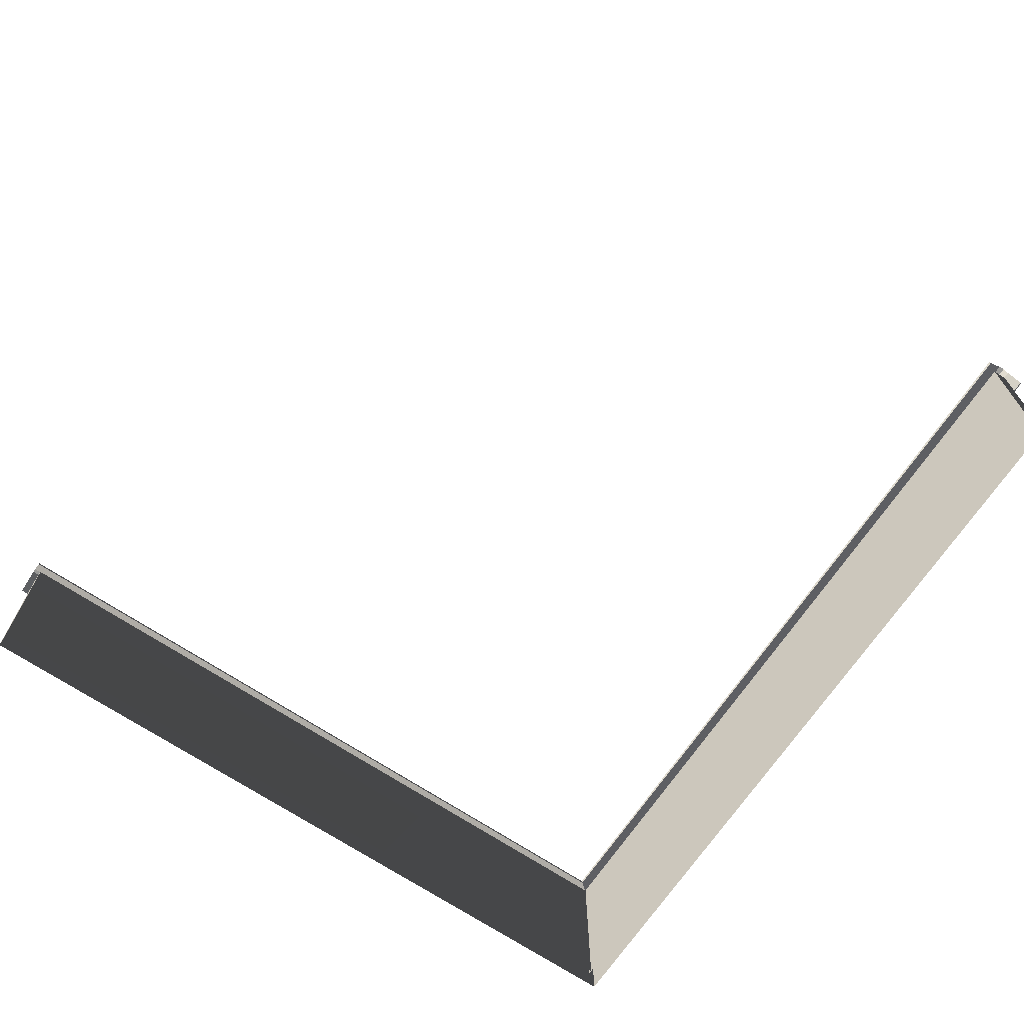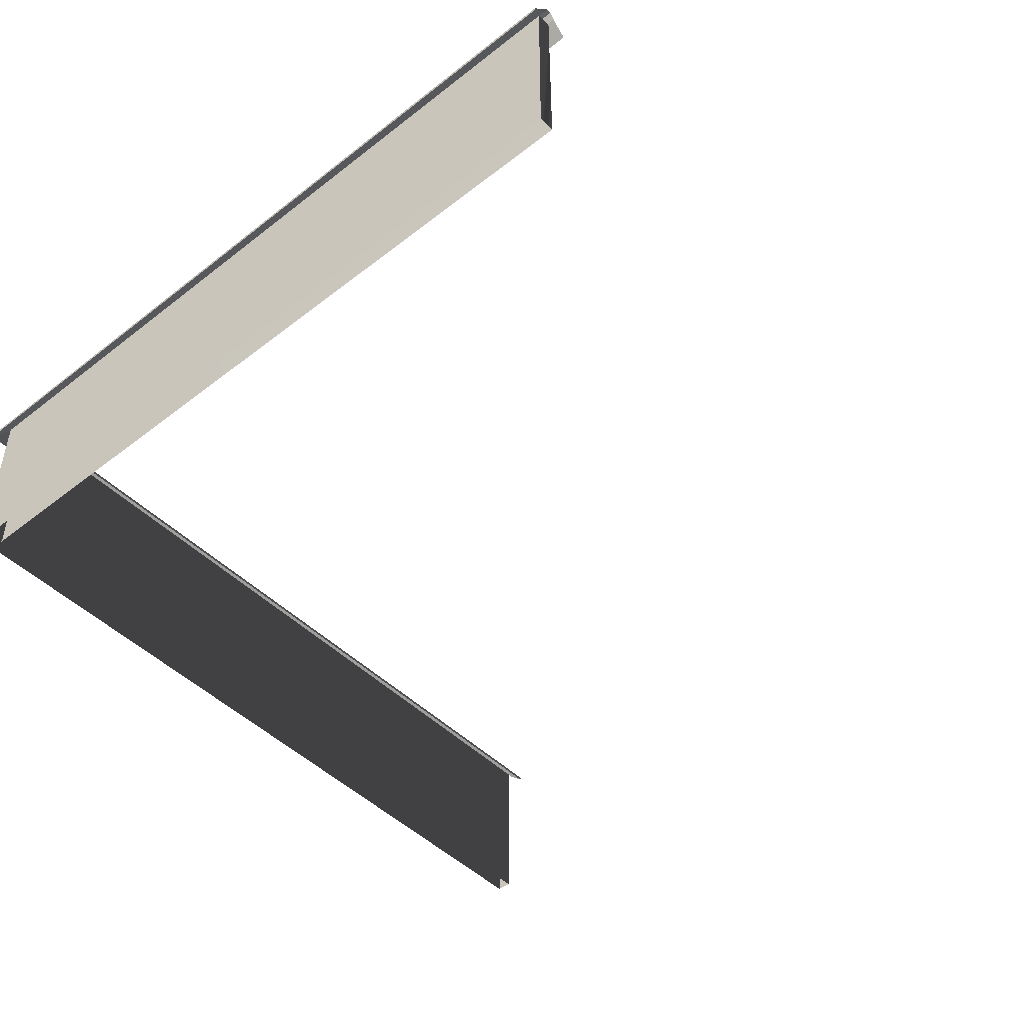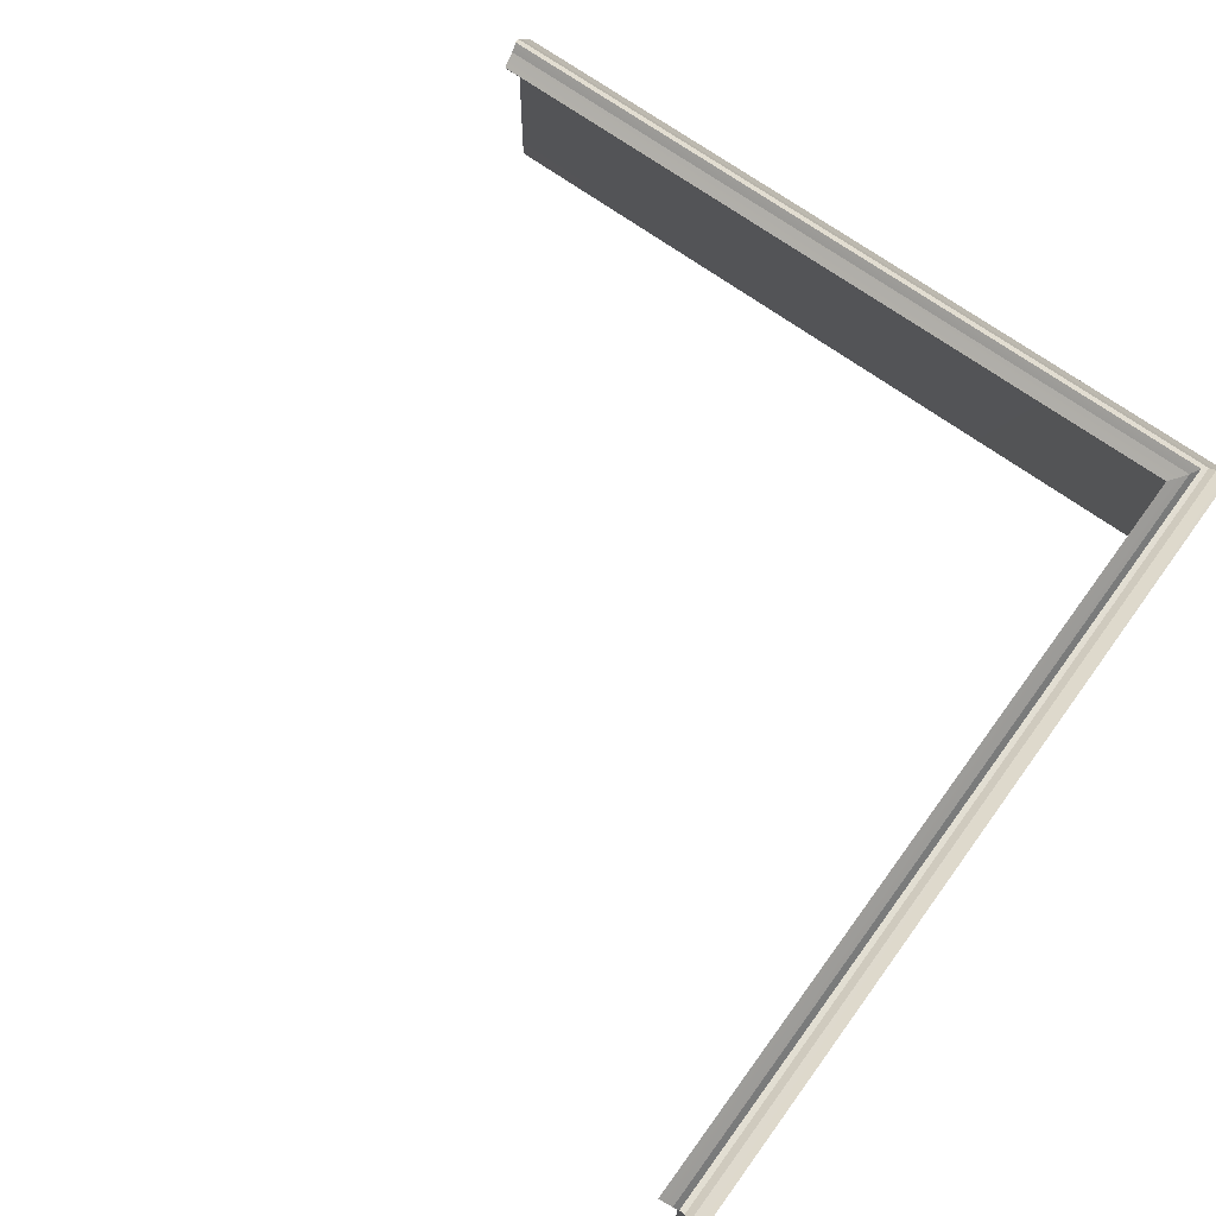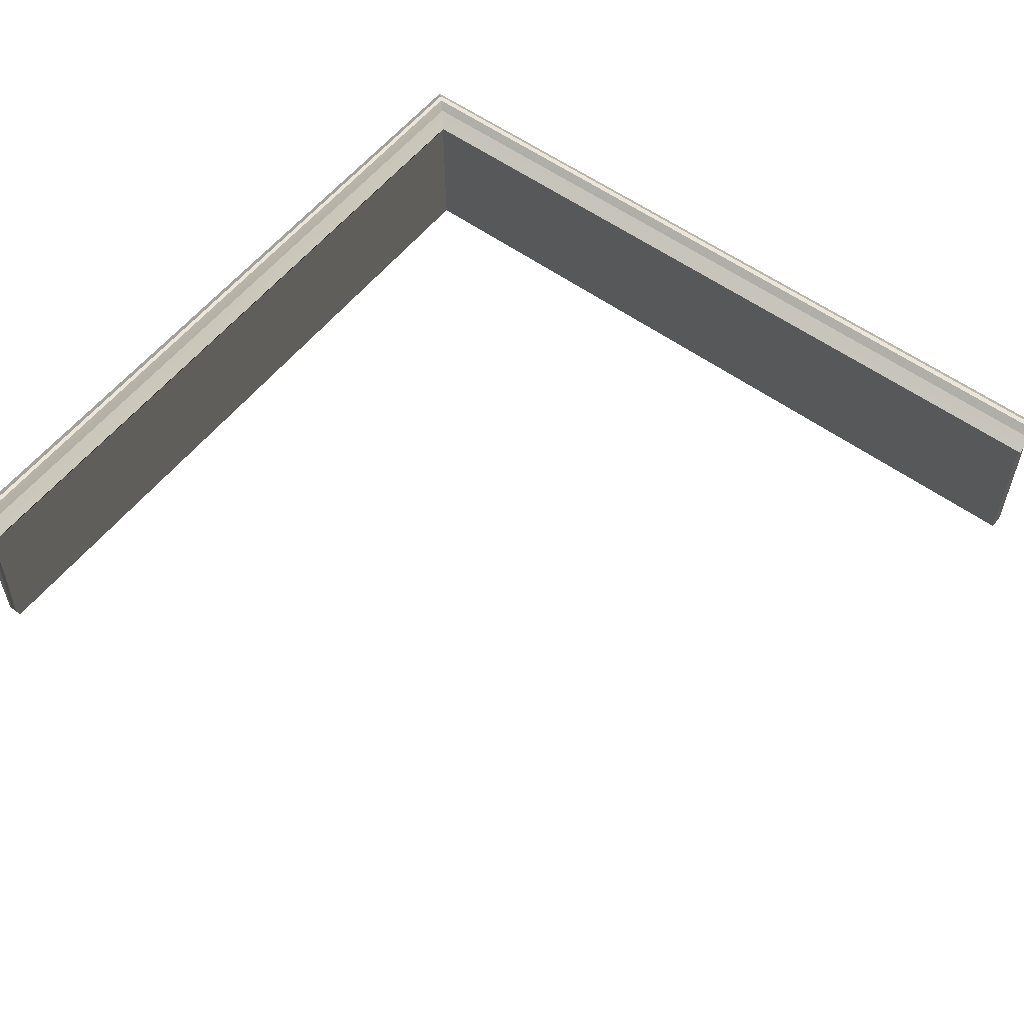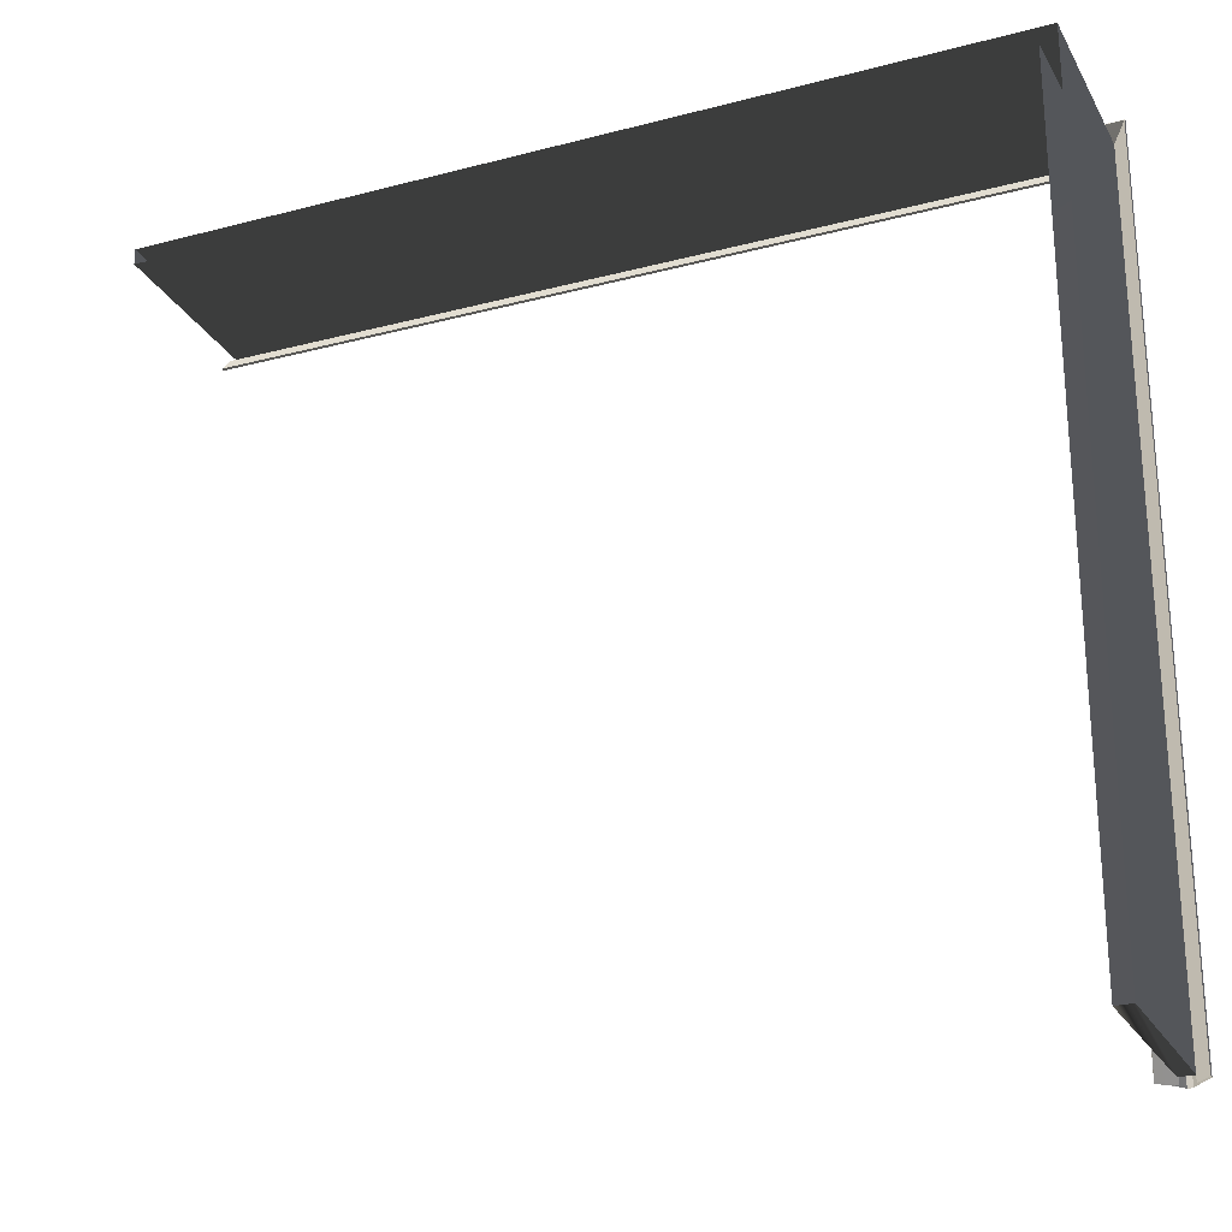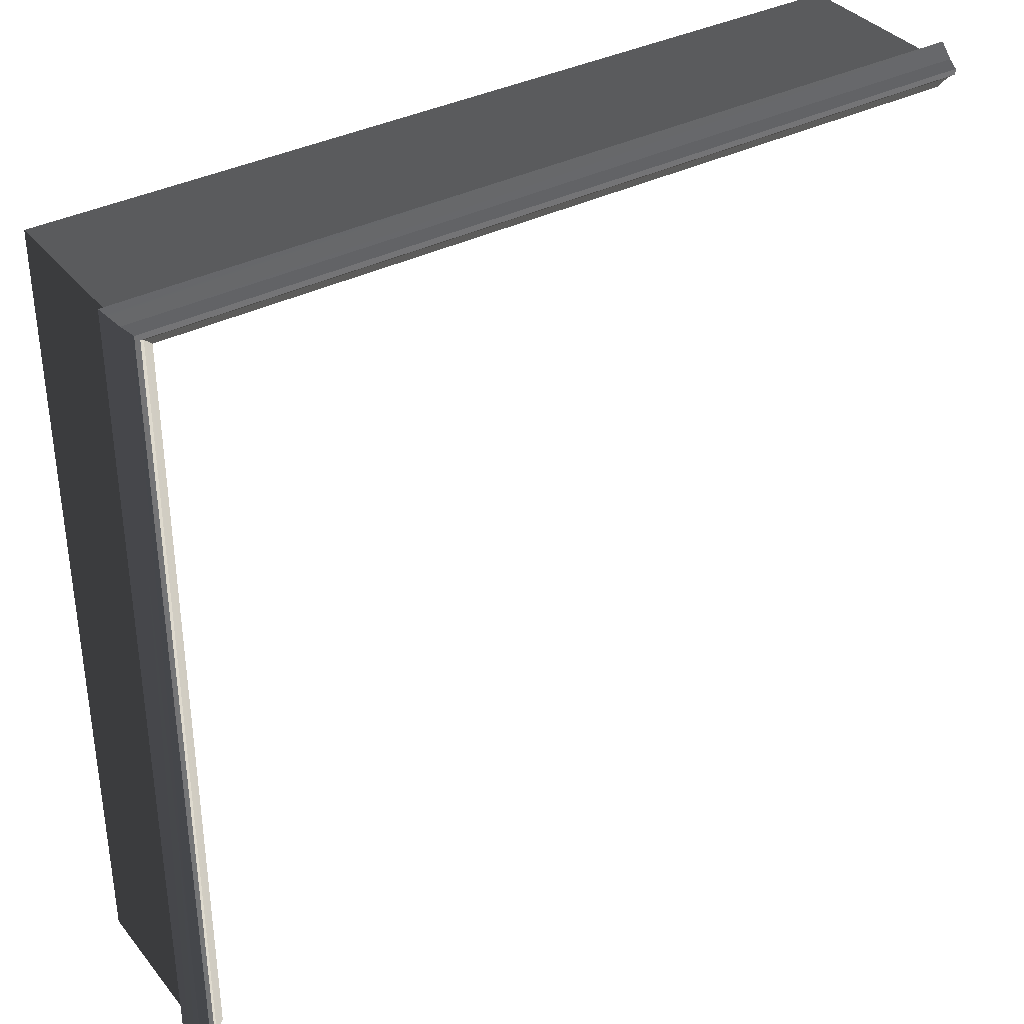
<metadata>
{"format":"obj","ext":"obj","renderer":"f3d","projection":"perspective","resolution":1024,"background":"white","views":[{"elev":-68.8,"azim":-123.8,"up":"+Y"},{"elev":-46.5,"azim":131.6,"up":"+Y"},{"elev":68.4,"azim":-53.9,"up":"+Y"},{"elev":55.7,"azim":-142.5,"up":"+Y"},{"elev":-25.4,"azim":23.0,"up":"+Z"},{"elev":36.1,"azim":146.4,"up":"+Z"}]}
</metadata>
<code>
g ian1541
v -3.157 -36 -142.7
v -3.071 -36 139.8
v -2.663 29.13 139.8
v -2.653 29.22 -142.7
v 2.602 17.98 144.6
v 2.602 -36 144.6
v 2.458 -36 -92.19
v 2.447 -25.23 -130.6
v 2.445 17.98 -135.5
v 2.445 17.98 -135.5
v 2.447 -25.23 -130.6
v 2.443 -21.84 -142.7
v 2.443 29.23 -142.7
v 2.445 29.23 -136.9
v -2.653 29.22 -142.7
v 2.443 29.23 -142.7
v 2.443 -21.84 -142.7
v 2.443 -36 -142.7
v 2.443 -36 -142.7
v 2.458 -36 -92.19
v -3.204 29.06 -145.1
v -7.758 24.76 -145.1
v -7.701 24.74 133.4
v -3.192 29.3 138.6
v -0.9104 32.41 -145.1
v -3.204 29.06 -145.1
v -3.192 29.3 138.6
v -0.8268 32.4 140.9
v 0.7844 32.42 -145.1
v -0.9104 32.41 -145.1
v -0.8268 32.4 140.9
v 0.9108 32.4 142.9
v 3.171 29.41 -145.1
v 0.7844 32.42 -145.1
v 0.9108 32.4 142.9
v 3.462 29.29 145.2
v 7.325 24.77 -145.1
v 3.171 29.41 -145.1
v 3.462 29.29 145.2
v 7.403 24.7 149.9
v -298.6 -36 144.8
v 2.602 -36 144.6
v 2.602 17.98 144.6
v 2.602 17.99 144.6
v -298.6 17.99 144.8
v -8.417 -36 139.1
v -5.628 14.23 139.1
v -1.468 14.27 139.1
v -1.468 -36 139.1
v -5.628 14.23 139.1
v -8.417 -36 139.1
v -298.6 -36 139.2
v -298.6 12.87 139.2
v -298.6 29.25 144.7
v -298.6 29.24 139.2
v -298.6 12.87 139.2
v -298.6 -36 139.2
v -298.6 -36 144.8
v -298.6 17.99 144.8
v -1.468 29.24 139.1
v -1.468 14.27 139.1
v -298.6 12.87 139.2
v -298.6 29.24 139.2
v 3.462 29.29 145.2
v -301 29.28 145.3
v -301 24.89 149.9
v 7.403 24.7 149.9
v -301 32.39 143
v -301 29.28 145.3
v 3.462 29.29 145.2
v 0.9108 32.4 142.9
v -0.8268 32.4 140.9
v -301 32.42 141
v -301 32.39 143
v 0.9108 32.4 142.9
v -3.192 29.3 138.6
v -301 29.29 138.7
v -301 32.42 141
v -0.8268 32.4 140.9
v -7.701 24.74 133.4
v -301 24.95 133.5
v -301 29.29 138.7
v -3.192 29.3 138.6
v 2.602 28.65 144.6
v 2.602 17.99 144.6
v 2.602 17.98 144.6
v 2.602 28.65 144.6
v -298.6 29.25 144.7
v -298.6 17.99 144.8
v 2.602 17.99 144.6
v -7.549 24.14 -144.8
v -7.487 24.17 133.9
v -7.701 24.74 133.4
v -7.758 24.76 -145.1
v 7.149 24.18 149.3
v 7.072 24.17 -144.8
v 7.325 24.77 -145.1
v 7.403 24.7 149.9
v -301.3 24.33 149.3
v 7.149 24.18 149.3
v 7.403 24.7 149.9
v -301 24.89 149.9
v -7.487 24.17 133.9
v -300.8 24.34 134
v -301 24.95 133.5
v -7.701 24.74 133.4
v -2.191 29.08 -144.9
v -2.174 28.98 139.4
v -7.487 24.17 133.9
v -7.549 24.14 -144.8
v 2.602 28.65 144.6
v 2.447 28.74 -144.9
v 7.072 24.17 -144.8
v 7.149 24.18 149.3
v -301.2 29 144.2
v 2.602 28.65 144.6
v 7.149 24.18 149.3
v -301.3 24.33 149.3
v -2.174 28.98 139.4
v -300.9 28.91 139.4
v -300.8 24.34 134
v -7.487 24.17 133.9
f 3 1 2
f 1 3 4
f 7 5 6
f 9 7 8
f 9 5 7
f 12 10 11
f 14 12 13
f 14 10 12
f 17 15 16
f 18 15 17
f 1 15 18
f 11 19 12
f 19 11 20
f 43 41 42
f 44 41 43
f 45 41 44
f 48 46 47
f 46 48 49
f 52 50 51
f 50 52 53
f 56 54 55
f 57 54 56
f 59 57 58
f 59 54 57
f 47 60 61
f 62 60 47
f 63 60 62
f 85 14 84
f 86 14 85
f 10 14 86
f 89 87 88
f 87 89 90
f 23 21 22
f 21 23 24
f 27 25 26
f 25 27 28
f 35 33 34
f 33 35 36
f 39 37 38
f 37 39 40
f 66 64 65
f 64 66 67
f 70 68 69
f 68 70 71
f 78 76 77
f 76 78 79
f 82 80 81
f 80 82 83
f 31 29 30
f 29 31 32
f 74 72 73
f 72 74 75
f 93 91 92
f 91 93 94
f 97 95 96
f 95 97 98
f 101 99 100
f 99 101 102
f 105 103 104
f 103 105 106
f 109 107 108
f 107 109 110
f 113 111 112
f 111 113 114
f 117 115 116
f 115 117 118
f 121 119 120
f 119 121 122

</code>
